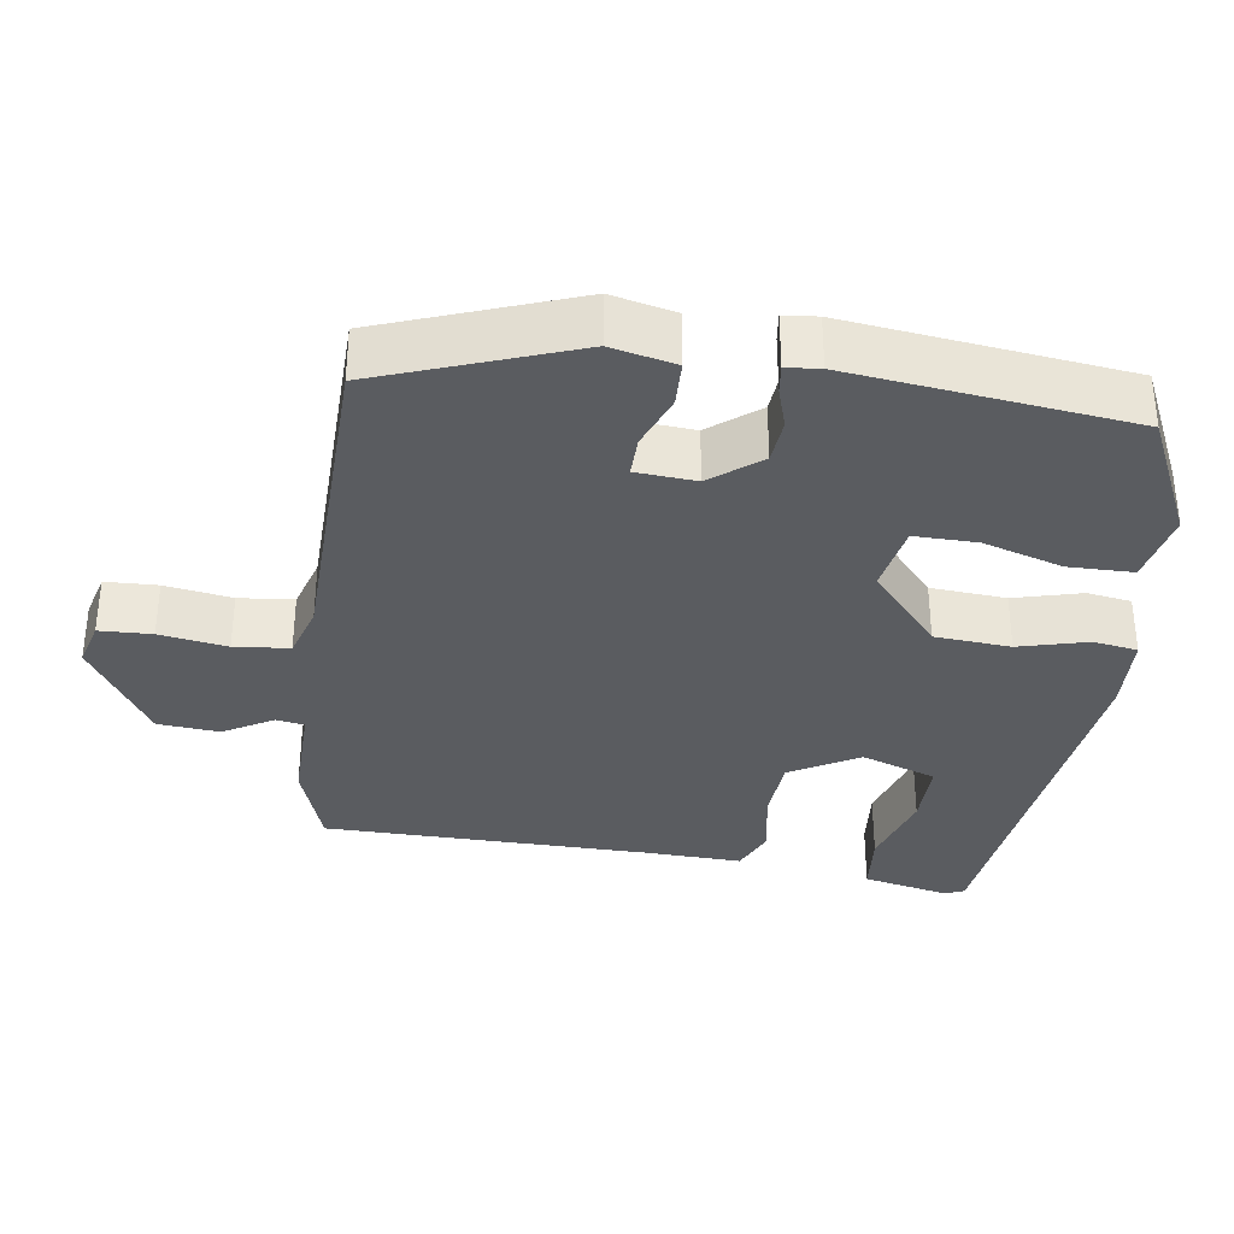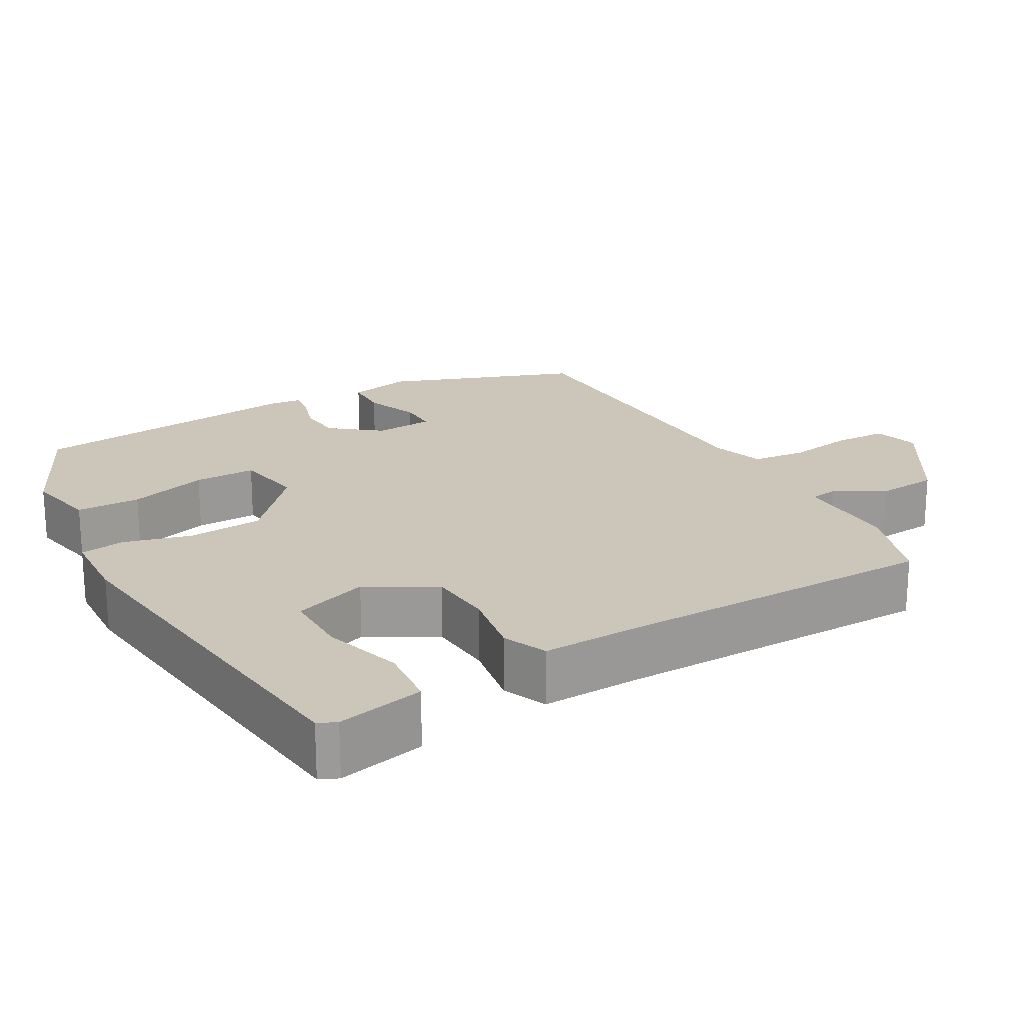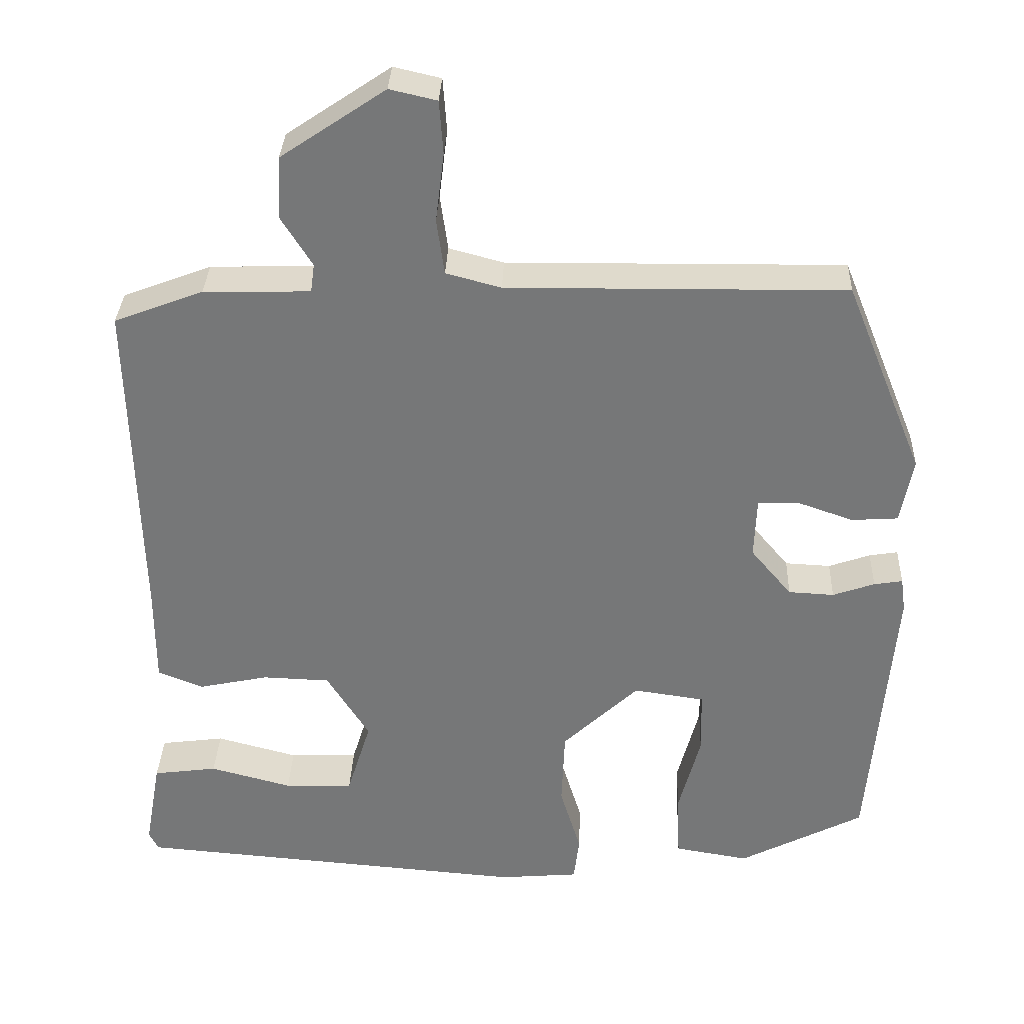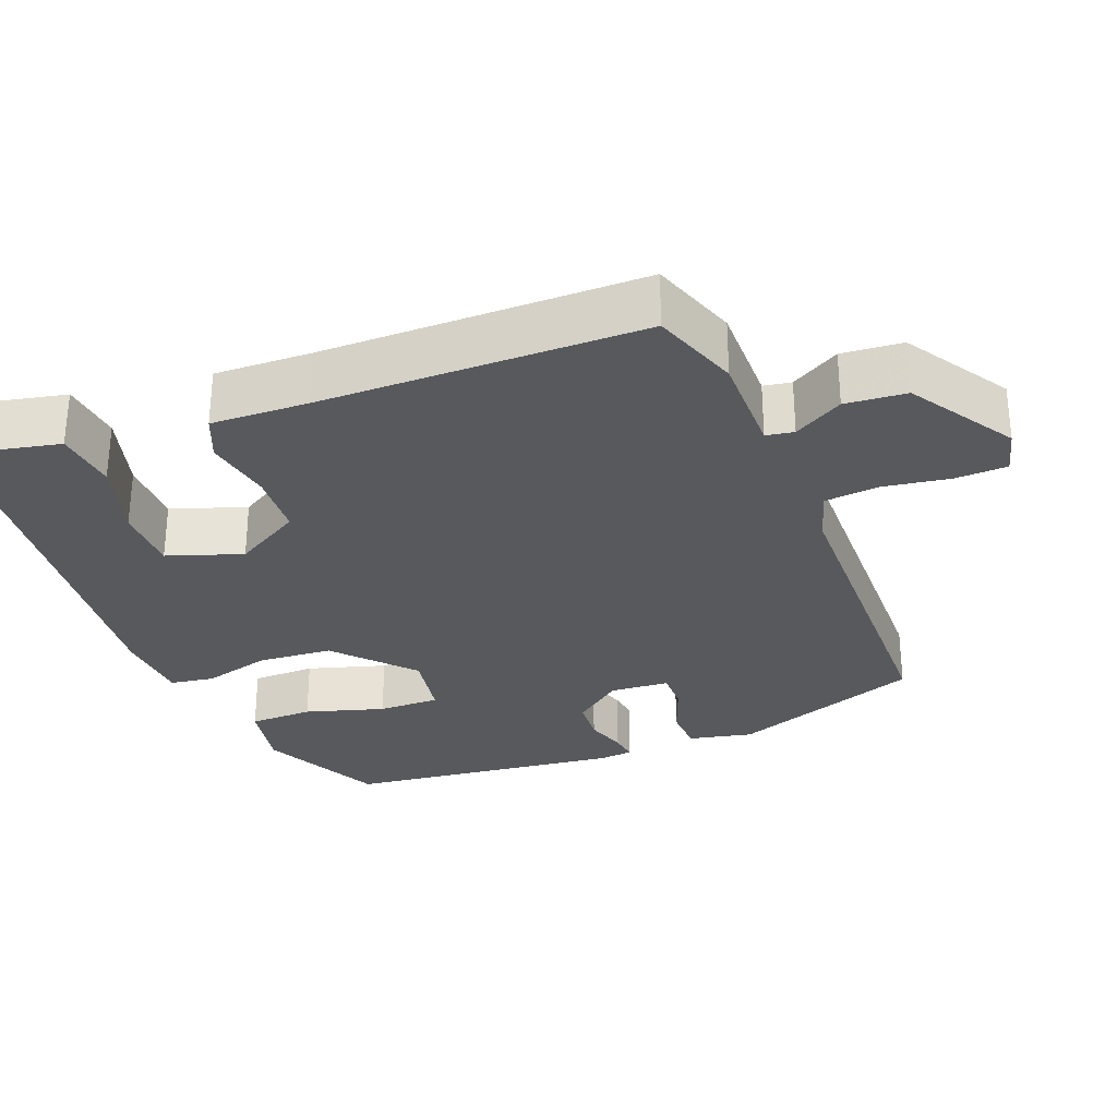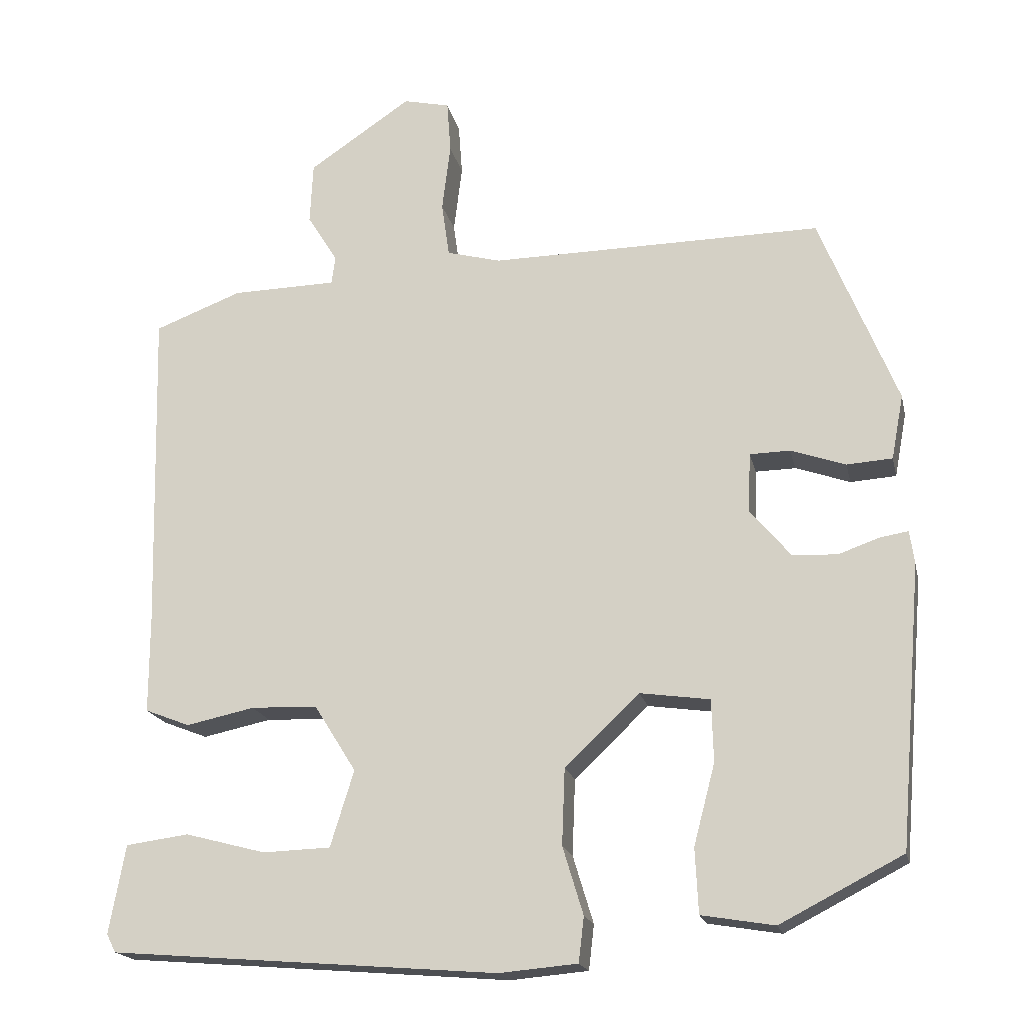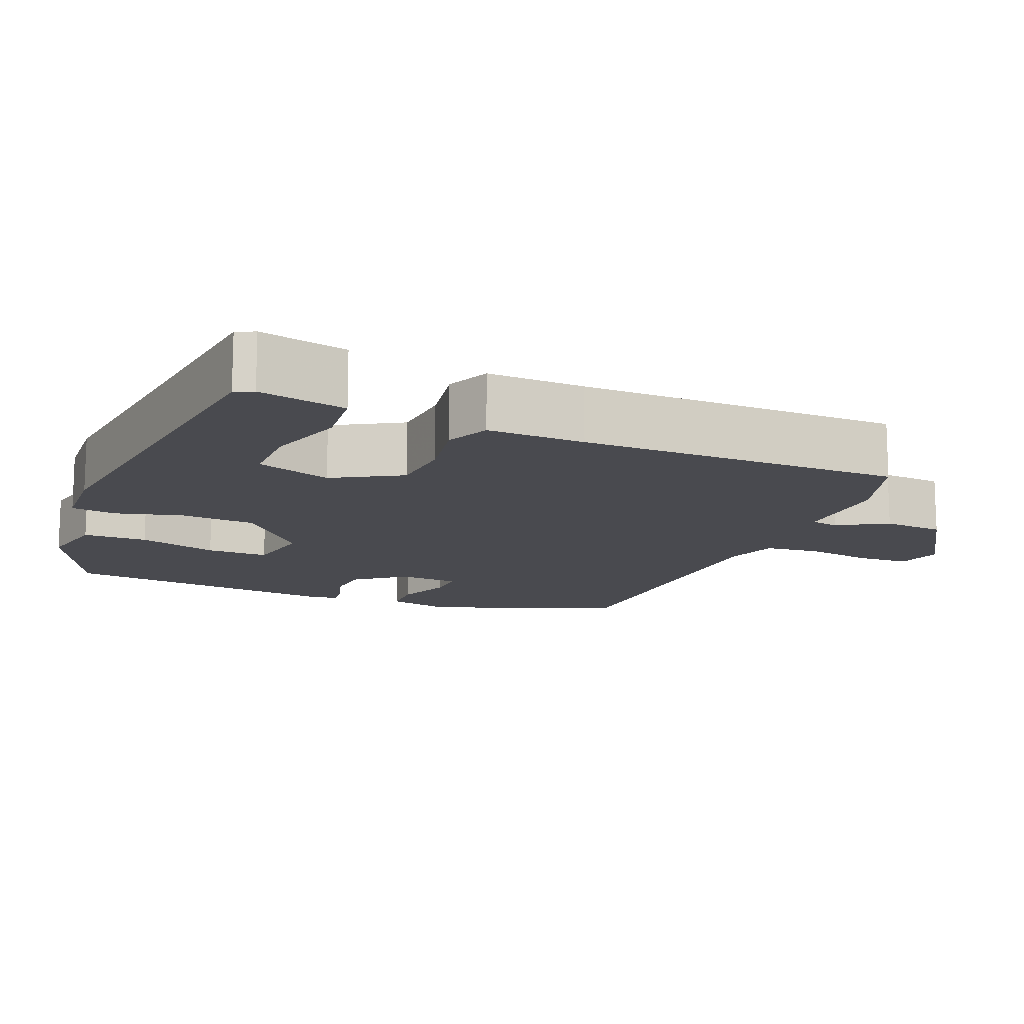
<metadata>
{"format":"obj","ext":"obj","renderer":"f3d","projection":"perspective","resolution":1024,"background":"white","views":[{"elev":-34.2,"azim":79.7,"up":"+Y"},{"elev":20.9,"azim":-121.7,"up":"+Y"},{"elev":32.7,"azim":2.2,"up":"+Z"},{"elev":-29.7,"azim":-70.4,"up":"+Y"},{"elev":-18.6,"azim":12.3,"up":"+Z"},{"elev":-13.6,"azim":-114.4,"up":"+Y"}]}
</metadata>
<code>
v -0.505 0.07 -0.459
v -0.517 0.07 -0.435
v -0.496 0.07 -0.319
v -0.413 0.07 -0.308
v -0.307 0.07 -0.336
v -0.218 0.07 -0.333
v -0.187 0.07 -0.233
v -0.242 0.07 -0.145
v -0.329 0.07 -0.142
v -0.419 0.07 -0.161
v -0.478 0.07 -0.138
v -0.478 0.07 -0.009
v -0.489 0.07 0.418
v -0.374 0.07 0.462
v -0.236 0.07 0.465
v -0.231 0.07 0.502
v -0.271 0.07 0.566
v -0.267 0.07 0.647
v -0.132 0.07 0.738
v -0.071 0.07 0.724
v -0.066 0.07 0.655
v -0.077 0.07 0.566
v -0.067 0.07 0.494
v 0.004 0.07 0.475
v 0.441 0.07 0.48
v 0.543 0.07 0.229
v 0.527 0.07 0.144
v 0.467 0.07 0.14
v 0.395 0.07 0.165
v 0.342 0.07 0.164
v 0.339 0.07 0.085
v 0.392 0.07 0.022
v 0.451 0.07 0.019
v 0.505 0.07 0.038
v 0.542 0.07 0.044
v 0.548 0.07 0
v 0.517 0.07 -0.369
v 0.356 0.07 -0.452
v 0.26 0.07 -0.436
v 0.256 0.07 -0.351
v 0.284 0.07 -0.245
v 0.282 0.07 -0.163
v 0.19 0.07 -0.15
v 0.092 0.07 -0.243
v 0.088 0.07 -0.343
v 0.115 0.07 -0.432
v 0.108 0.07 -0.491
v 0.005 0.07 -0.5
v -0.505 0 -0.459
v -0.517 0 -0.435
v -0.496 0 -0.319
v -0.413 0 -0.308
v -0.307 0 -0.336
v -0.218 0 -0.333
v -0.187 0 -0.233
v -0.242 0 -0.145
v -0.329 0 -0.142
v -0.419 0 -0.161
v -0.478 0 -0.138
v -0.478 0 -0.009
v -0.489 0 0.418
v -0.374 0 0.462
v -0.236 0 0.465
v -0.231 0 0.502
v -0.271 0 0.566
v -0.267 0 0.647
v -0.132 0 0.738
v -0.071 0 0.724
v -0.066 0 0.655
v -0.077 0 0.566
v -0.067 0 0.494
v 0.004 0 0.475
v 0.441 0 0.48
v 0.543 0 0.229
v 0.527 0 0.144
v 0.467 0 0.14
v 0.395 0 0.165
v 0.342 0 0.164
v 0.339 0 0.085
v 0.392 0 0.022
v 0.451 0 0.019
v 0.505 0 0.038
v 0.542 0 0.044
v 0.548 0 0
v 0.517 0 -0.369
v 0.356 0 -0.452
v 0.26 0 -0.436
v 0.256 0 -0.351
v 0.284 0 -0.245
v 0.282 0 -0.163
v 0.19 0 -0.15
v 0.092 0 -0.243
v 0.088 0 -0.343
v 0.115 0 -0.432
v 0.108 0 -0.491
v 0.005 0 -0.5
f 48 1 2
f 47 48 2
f 46 47 2
f 45 46 2
f 44 45 2
f 39 40 41
f 38 39 41
f 37 38 41
f 36 37 41
f 35 36 41
f 34 35 41
f 33 34 41
f 32 33 41 42
f 31 32 42 43
f 27 28 29
f 26 27 29
f 25 26 29
f 24 25 29
f 23 24 29 30
f 20 21 22
f 19 20 22
f 18 19 22
f 17 18 22
f 16 17 22
f 15 16 22 23
f 12 13 14 15
f 23 30 31
f 15 23 31
f 12 15 31
f 11 12 31
f 10 11 31
f 9 10 31
f 2 3 4 5
f 2 5 6
f 44 2 6
f 43 44 6 7
f 8 9 31 43
f 7 8 43
f 50 49 96
f 50 96 95
f 50 95 94
f 50 94 93
f 50 93 92
f 89 88 87
f 89 87 86
f 89 86 85
f 89 85 84
f 89 84 83
f 89 83 82
f 89 82 81
f 90 89 81 80
f 91 90 80 79
f 77 76 75
f 77 75 74
f 77 74 73
f 77 73 72
f 78 77 72 71
f 70 69 68
f 70 68 67
f 70 67 66
f 70 66 65
f 70 65 64
f 71 70 64 63
f 63 62 61 60
f 79 78 71
f 79 71 63
f 79 63 60
f 79 60 59
f 79 59 58
f 79 58 57
f 53 52 51 50
f 54 53 50
f 54 50 92
f 55 54 92 91
f 91 79 57 56
f 91 56 55
f 1 49 50 2
f 2 50 51 3
f 3 51 52 4
f 4 52 53 5
f 5 53 54 6
f 6 54 55 7
f 7 55 56 8
f 8 56 57 9
f 9 57 58 10
f 10 58 59 11
f 11 59 60 12
f 12 60 61 13
f 13 61 62 14
f 14 62 63 15
f 15 63 64 16
f 16 64 65 17
f 17 65 66 18
f 18 66 67 19
f 19 67 68 20
f 20 68 69 21
f 21 69 70 22
f 22 70 71 23
f 23 71 72 24
f 24 72 73 25
f 25 73 74 26
f 26 74 75 27
f 27 75 76 28
f 28 76 77 29
f 29 77 78 30
f 30 78 79 31
f 31 79 80 32
f 32 80 81 33
f 33 81 82 34
f 34 82 83 35
f 35 83 84 36
f 36 84 85 37
f 37 85 86 38
f 38 86 87 39
f 39 87 88 40
f 40 88 89 41
f 41 89 90 42
f 42 90 91 43
f 43 91 92 44
f 44 92 93 45
f 45 93 94 46
f 46 94 95 47
f 47 95 96 48
f 48 96 49 1

</code>
